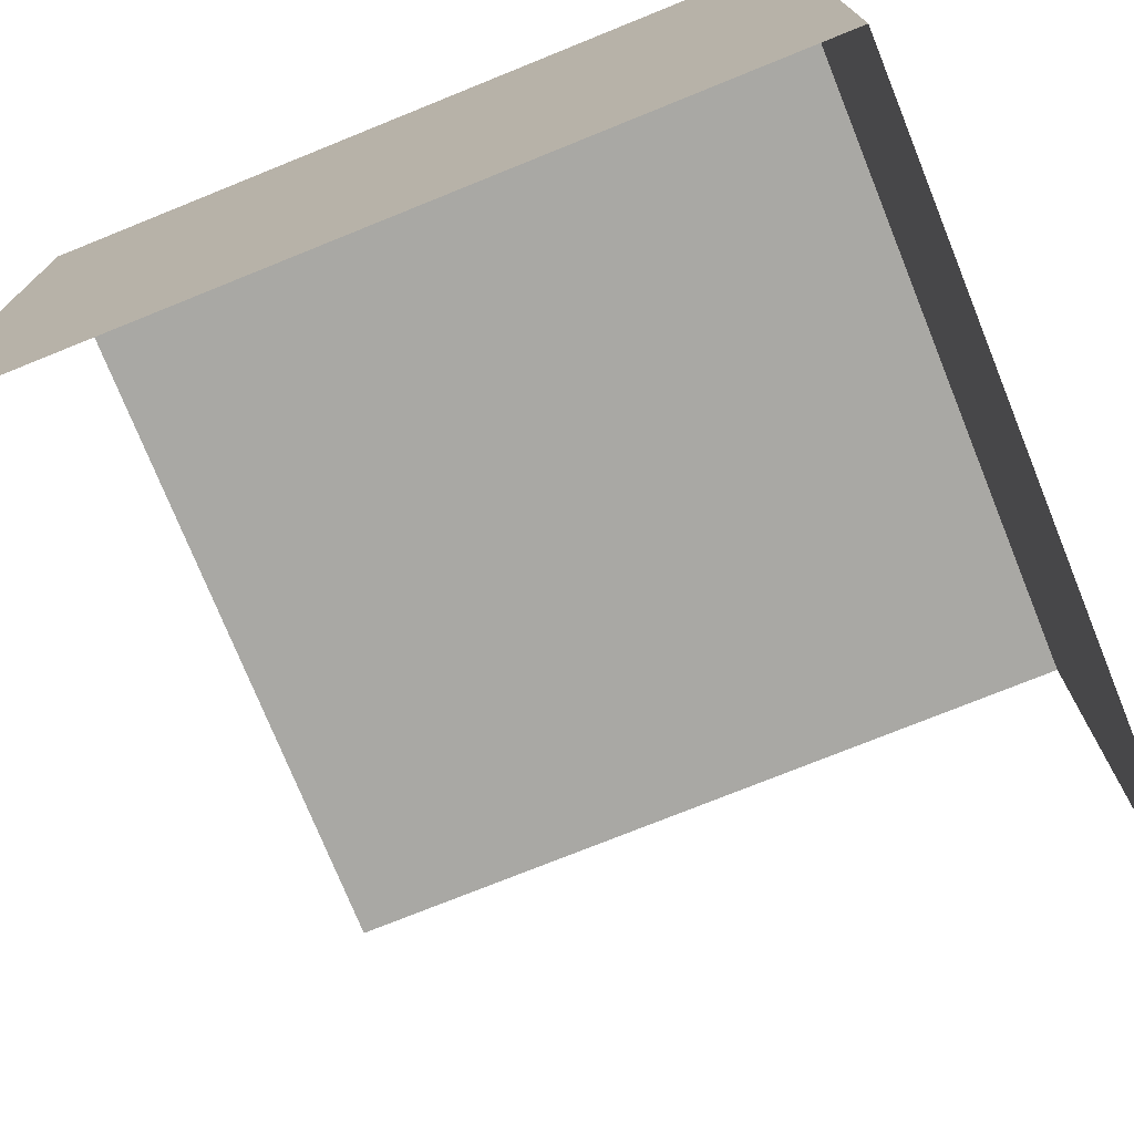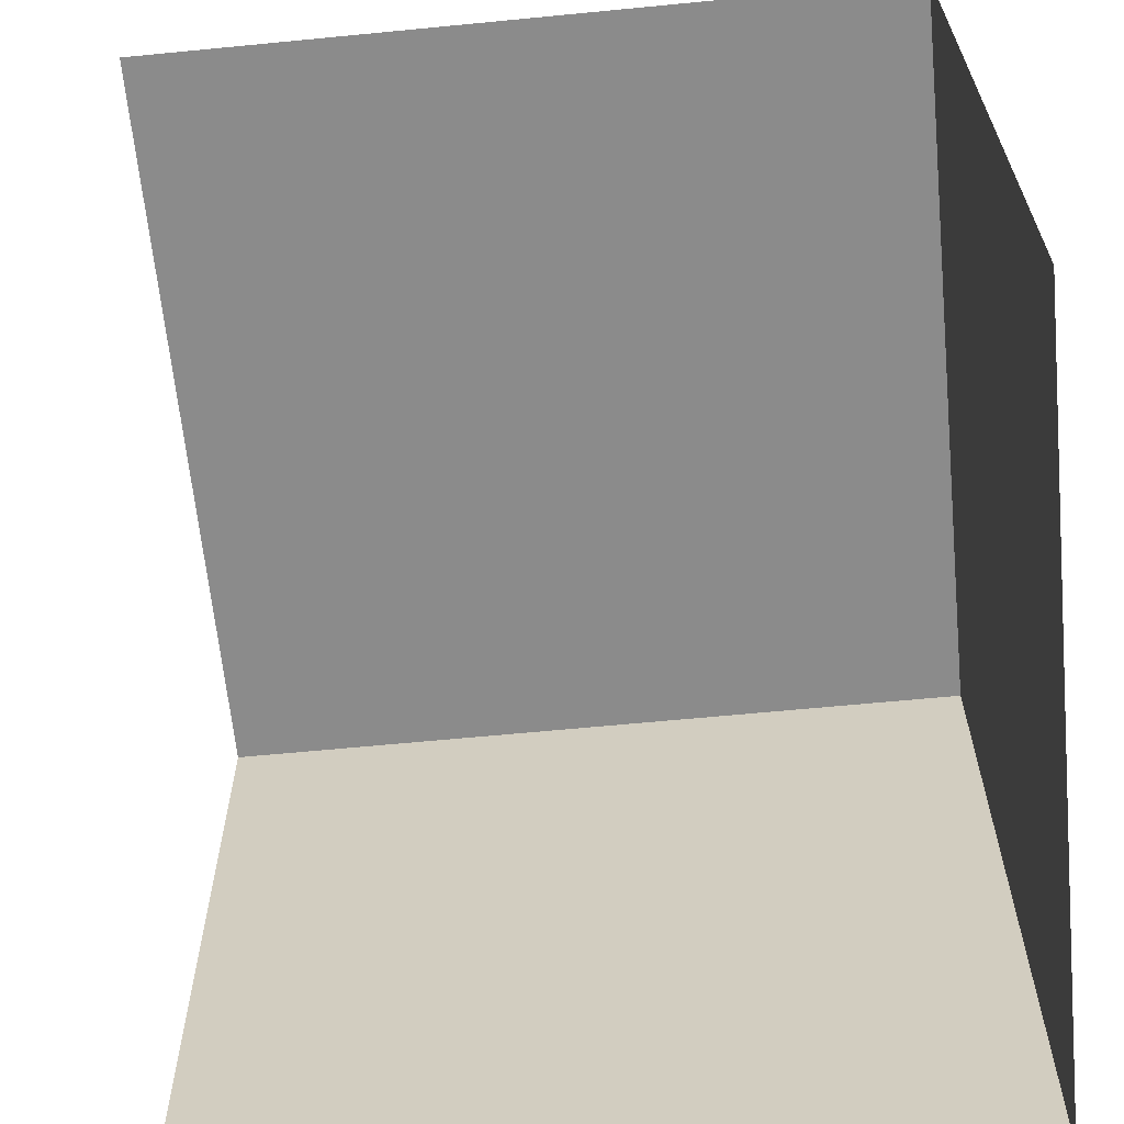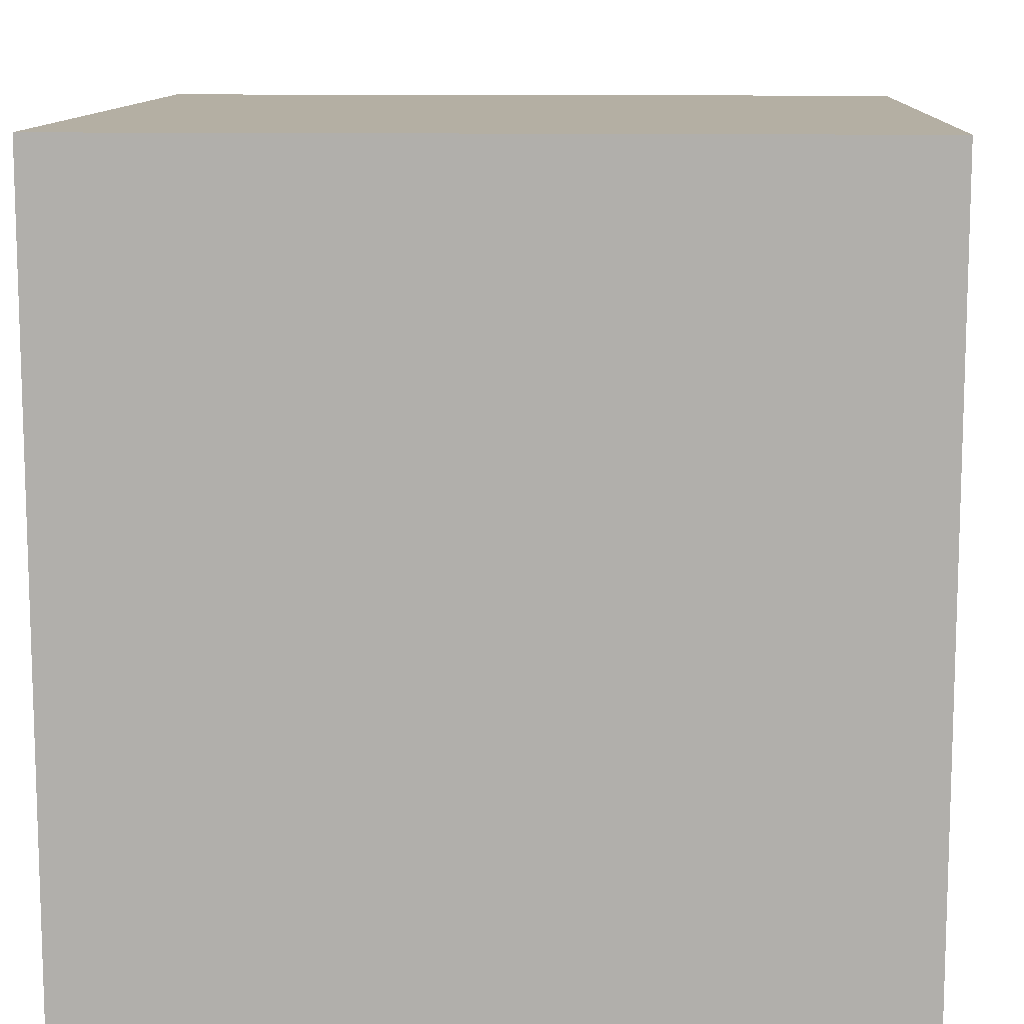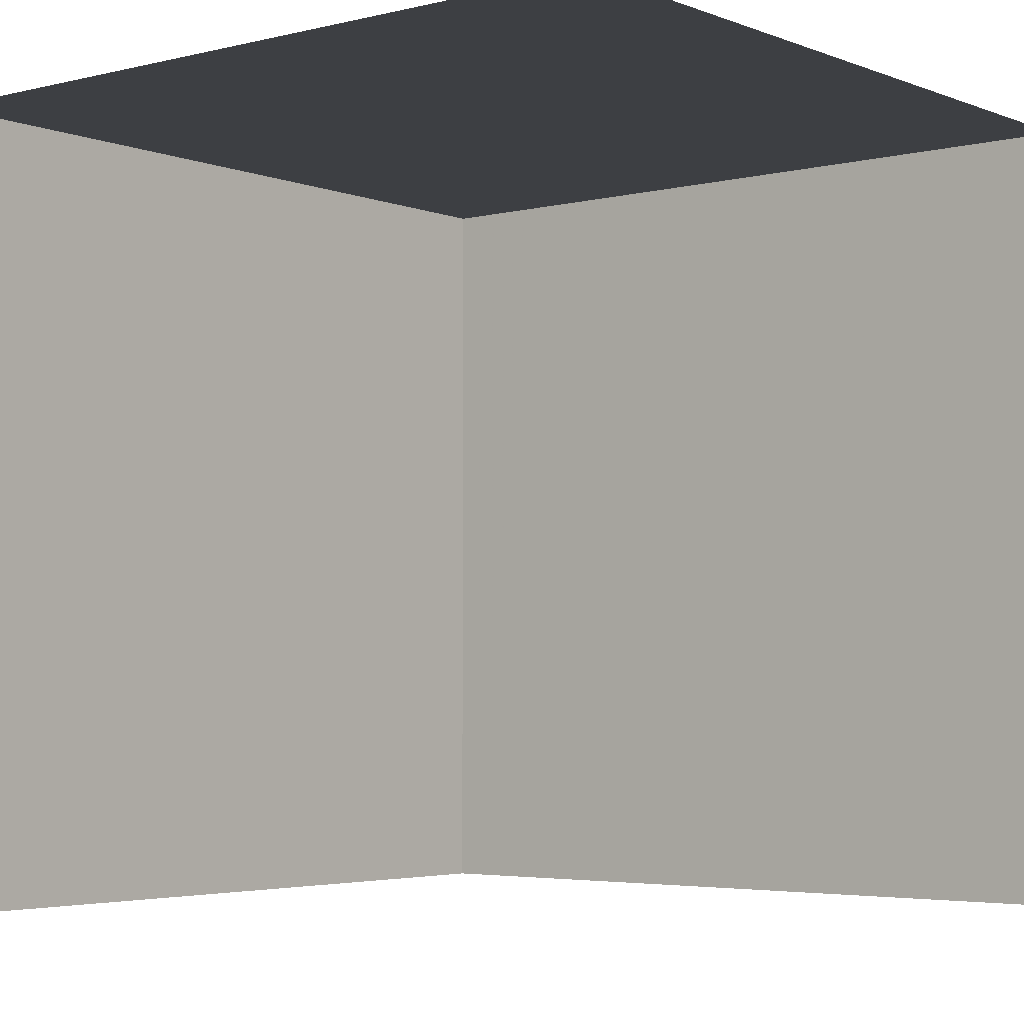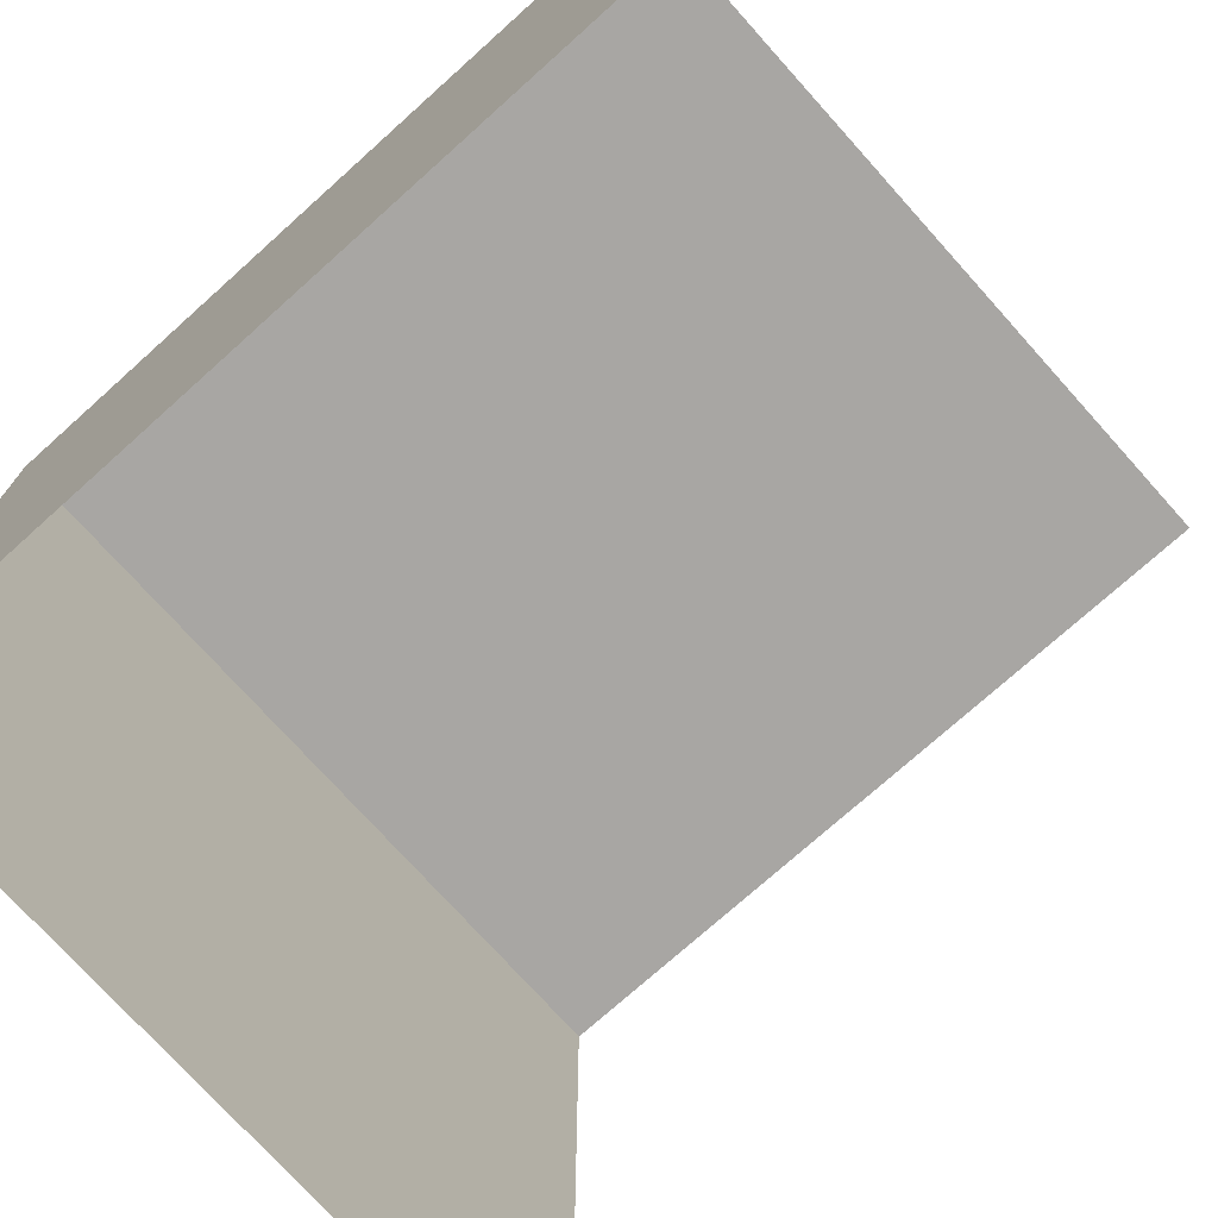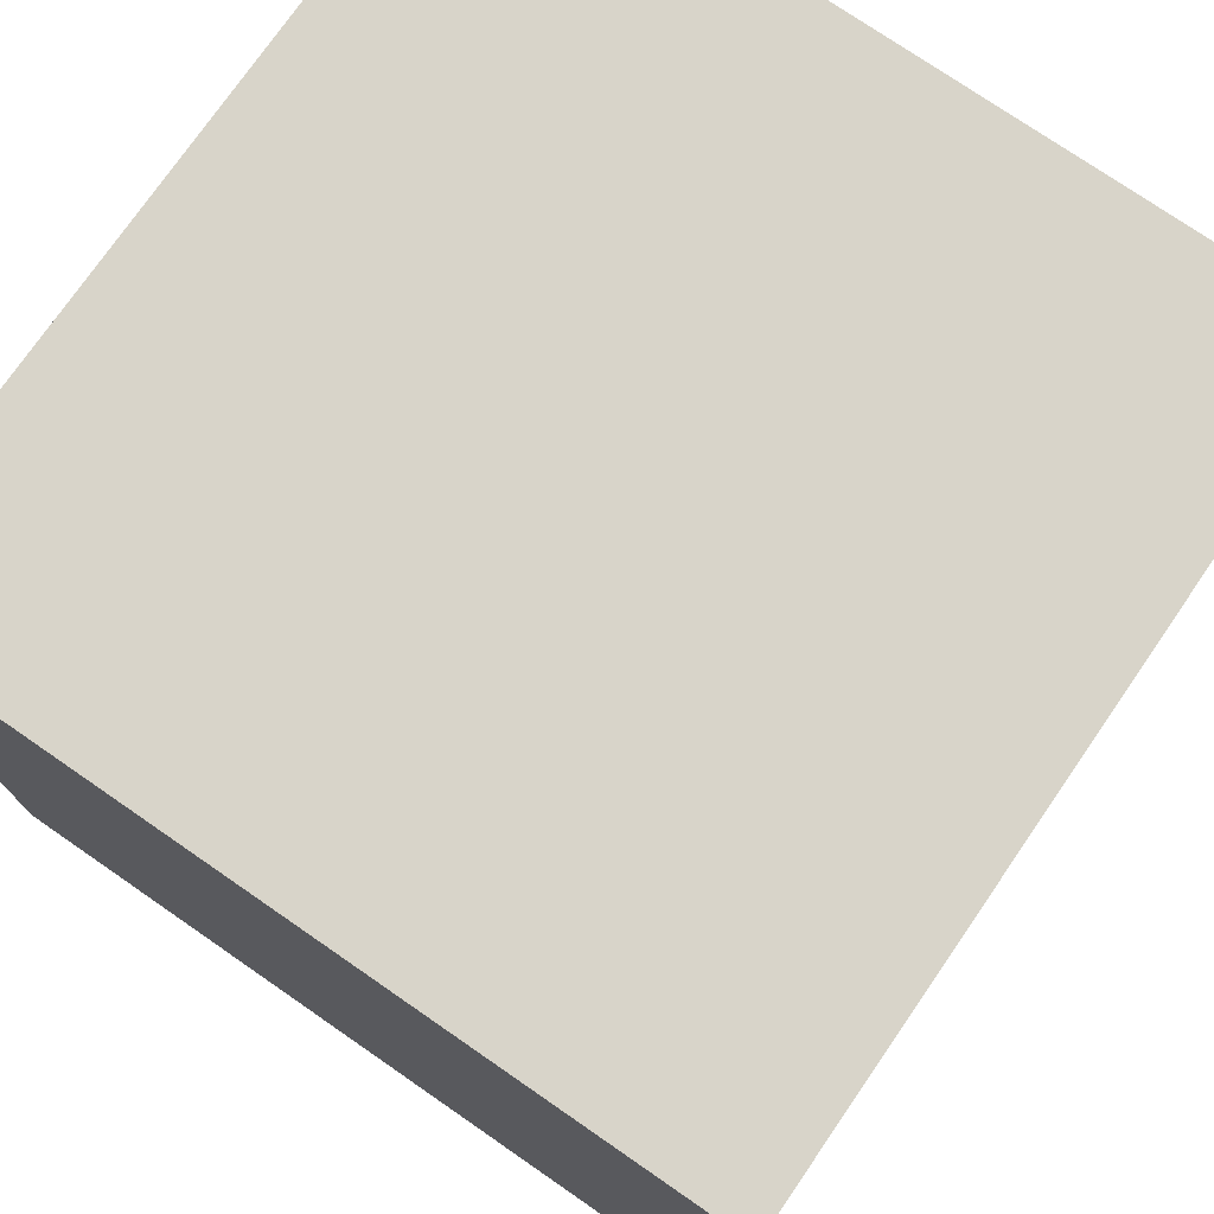
<metadata>
{"format":"obj","ext":"obj","renderer":"f3d","projection":"perspective","resolution":1024,"background":"white","views":[{"elev":-74.9,"azim":22.0,"up":"+Y"},{"elev":-63.9,"azim":-84.4,"up":"+Y"},{"elev":11.2,"azim":92.8,"up":"+Y"},{"elev":-3.9,"azim":-51.1,"up":"+Z"},{"elev":-74.3,"azim":-138.1,"up":"+Z"},{"elev":75.3,"azim":124.6,"up":"+Y"}]}
</metadata>
<code>
v 0 0 1
v 0 0 0.5
v 0 -0.5 1
v 0 -0.5 0.5
v -0.5 0 1
v -0.5 0 0.5
v -0.5 -0.5 1
f 5 7 3
f 6 5 1
f 2 1 3
f 3 1 5
f 1 2 6
f 3 4 2

</code>
